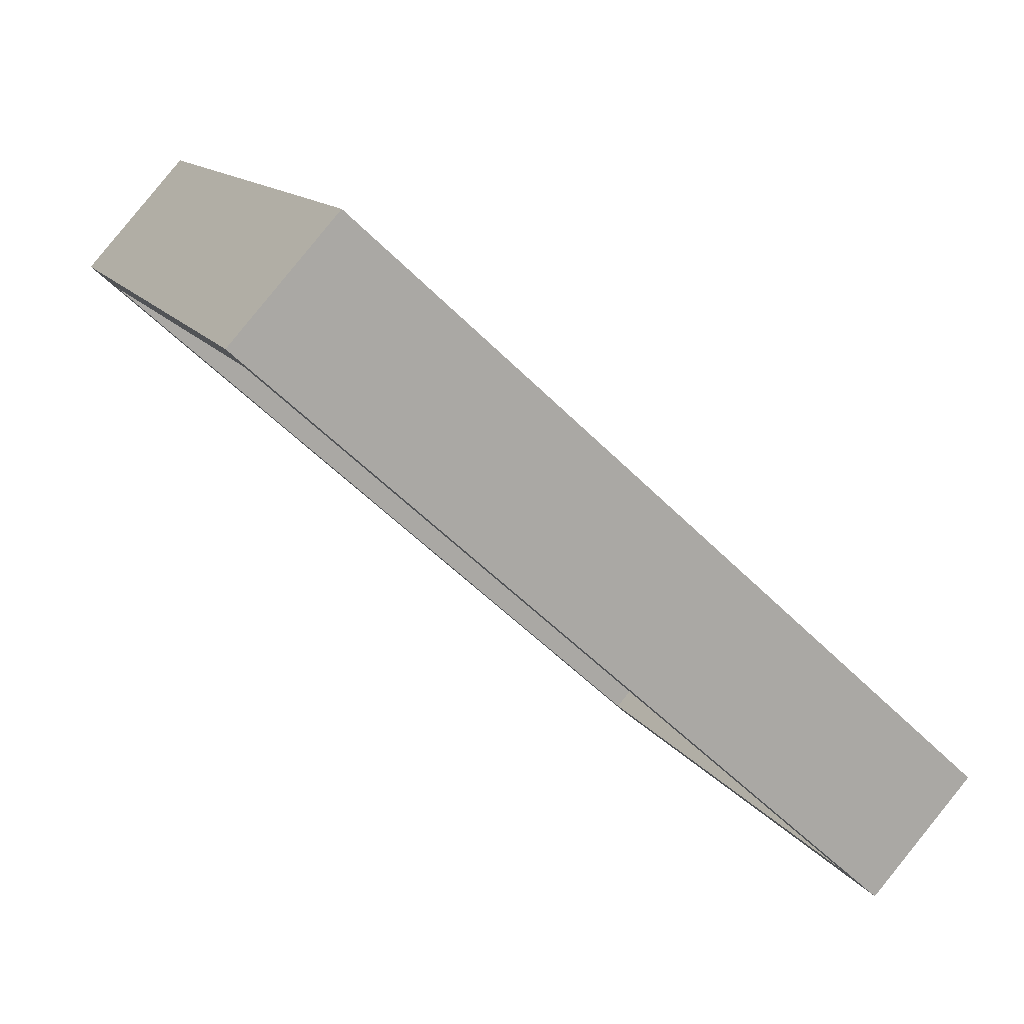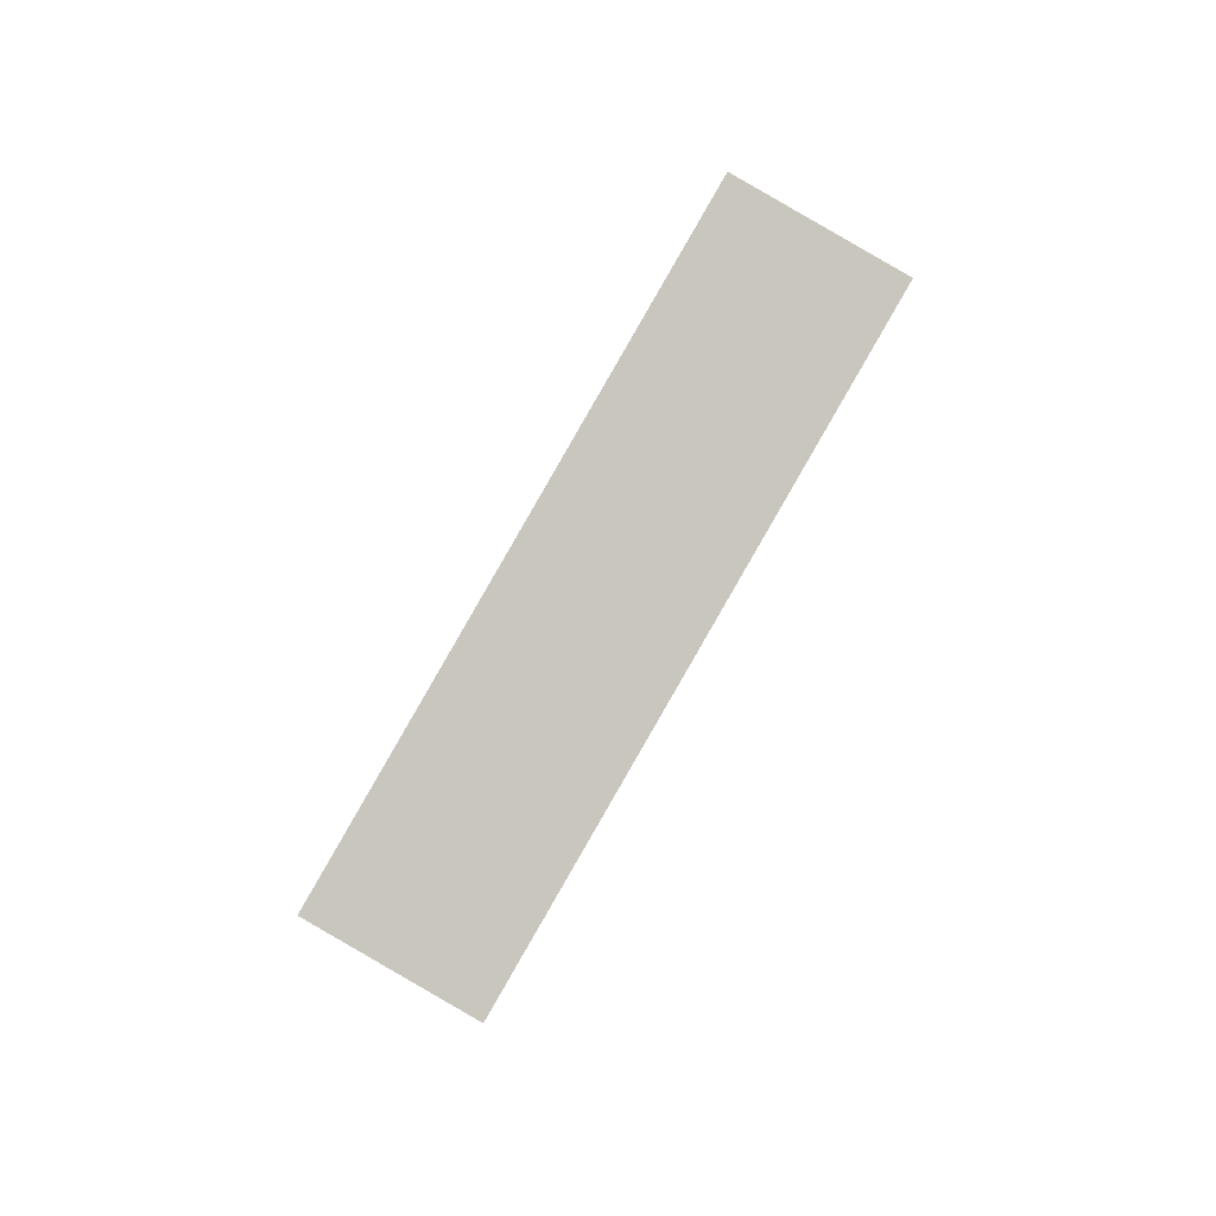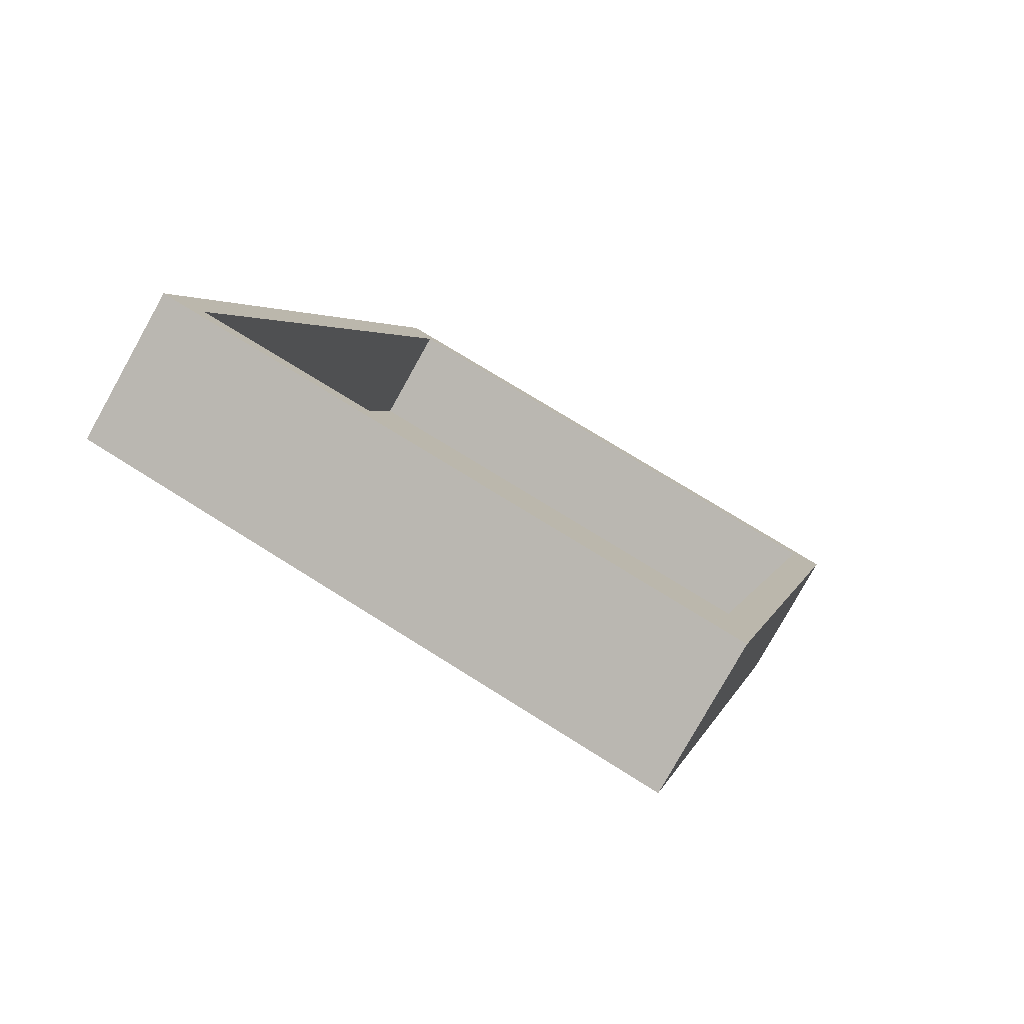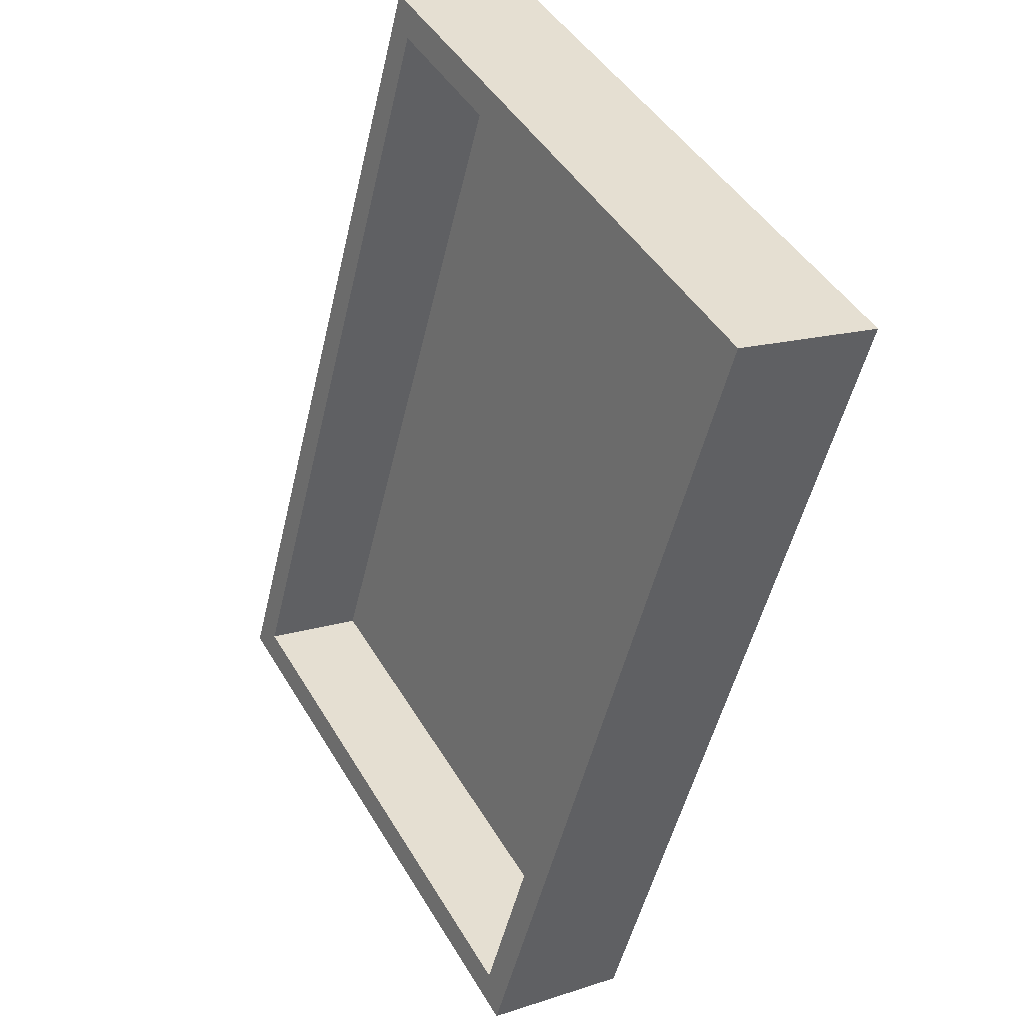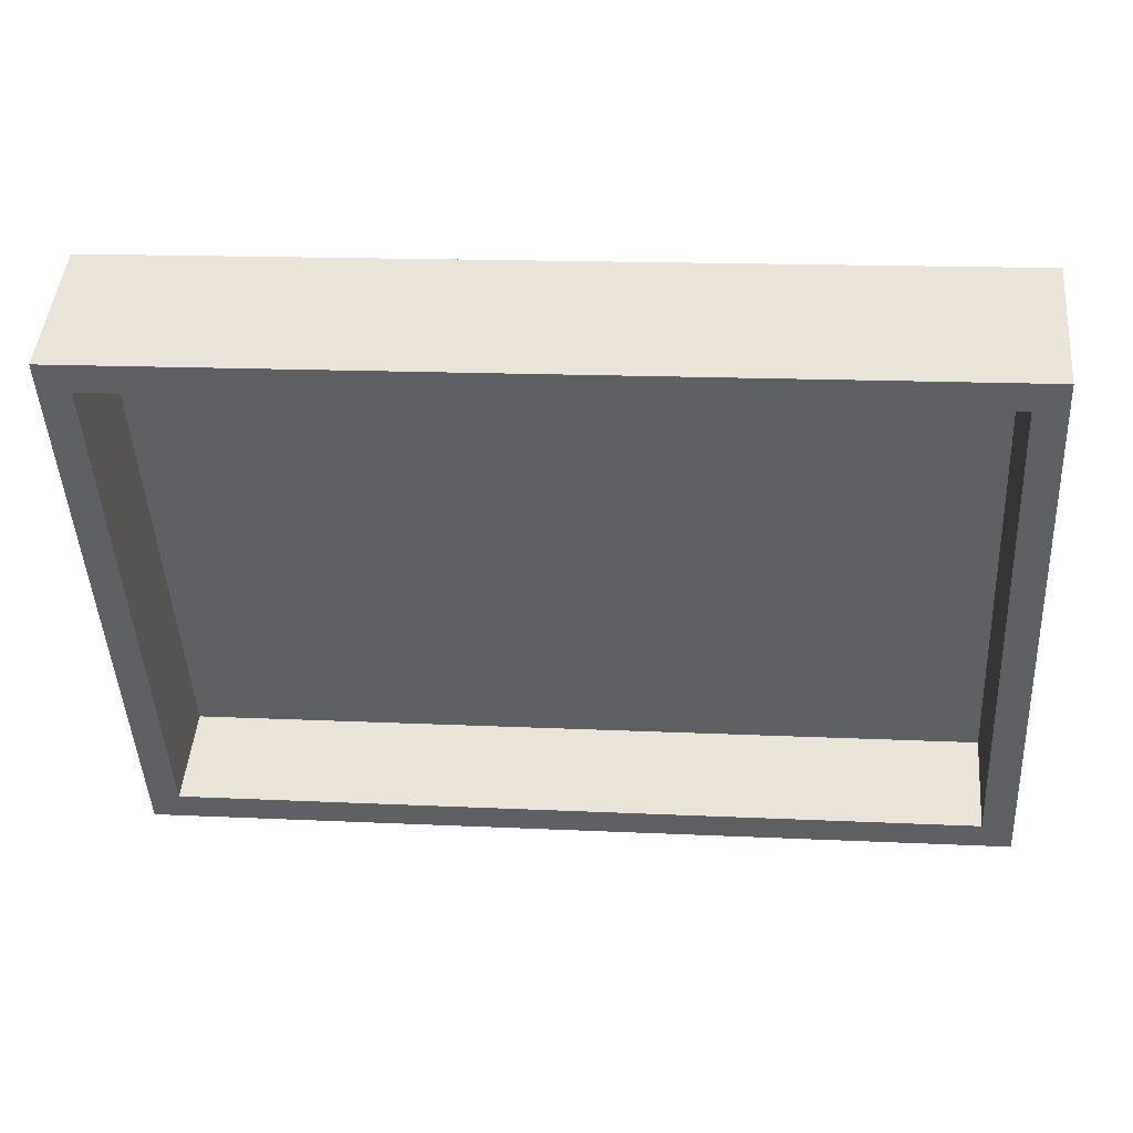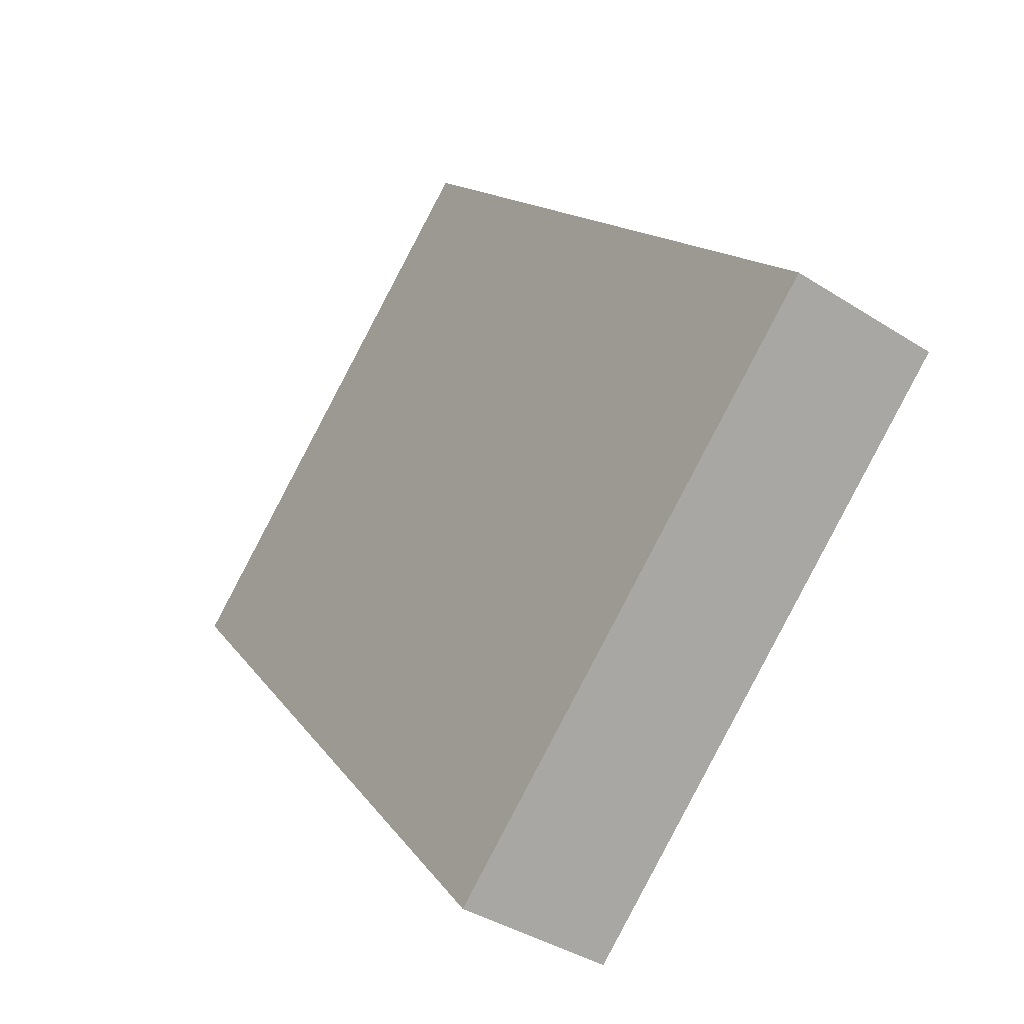
<metadata>
{"format":"obj","ext":"obj","renderer":"f3d","projection":"perspective","resolution":1024,"background":"white","views":[{"elev":-54.9,"azim":133.4,"up":"+Y"},{"elev":-1.1,"azim":-89.8,"up":"+Y"},{"elev":3.1,"azim":-77.6,"up":"+Z"},{"elev":-52.0,"azim":76.7,"up":"+Y"},{"elev":15.4,"azim":5.8,"up":"+Y"},{"elev":14.1,"azim":-111.6,"up":"+Y"}]}
</metadata>
<code>
o Group30/mesh136/mesh136-geometry#mesh136-geometry
v 0.5405 0.2197 -0.4405
v 0.5405 0.8641 -0.06844
v 0.5405 0.1269 -0.2797
v -0.5273 0.8641 -0.06844
v 0.5405 0.7713 0.09229
v -0.5273 0.2197 -0.4405
v -0.5273 0.7713 0.09229
v 0.5026 0.1597 -0.2608
v -0.5273 0.1269 -0.2797
v 0.5026 0.7385 0.07335
v -0.4894 0.1597 -0.2608
v 0.5026 0.226 -0.3756
v -0.4894 0.7385 0.07335
v 0.5026 0.8048 -0.04147
v -0.4894 0.226 -0.3756
v -0.4894 0.8048 -0.04147
f 1 2 3
f 3 2 1
f 2 1 4
f 4 1 2
f 5 3 2
f 2 3 5
f 1 3 6
f 6 3 1
f 6 4 1
f 1 4 6
f 4 7 2
f 2 7 4
f 5 8 3
f 3 8 5
f 5 2 7
f 7 2 5
f 9 6 3
f 3 6 9
f 4 6 7
f 7 6 4
f 10 8 5
f 5 8 10
f 11 3 8
f 8 3 11
f 7 10 5
f 5 10 7
f 9 7 6
f 6 7 9
f 3 11 9
f 9 11 3
f 8 10 12
f 12 10 8
f 8 12 11
f 11 12 8
f 10 7 13
f 13 7 10
f 7 9 11
f 11 9 7
f 14 12 10
f 10 12 14
f 15 11 12
f 12 11 15
f 13 7 11
f 11 7 13
f 13 16 10
f 10 16 13
f 14 16 12
f 12 16 14
f 14 10 16
f 16 10 14
f 15 16 11
f 11 16 15
f 15 12 16
f 16 12 15
f 13 11 16
f 16 11 13

</code>
